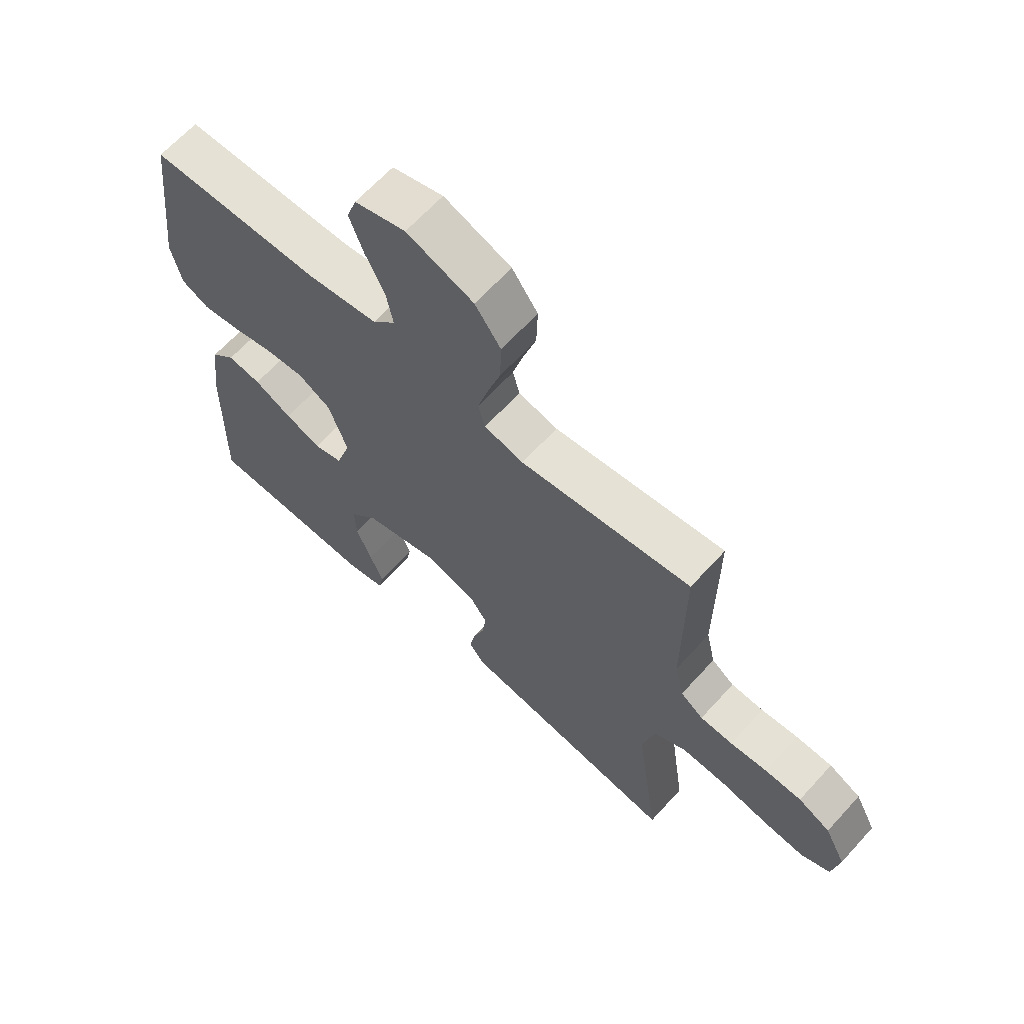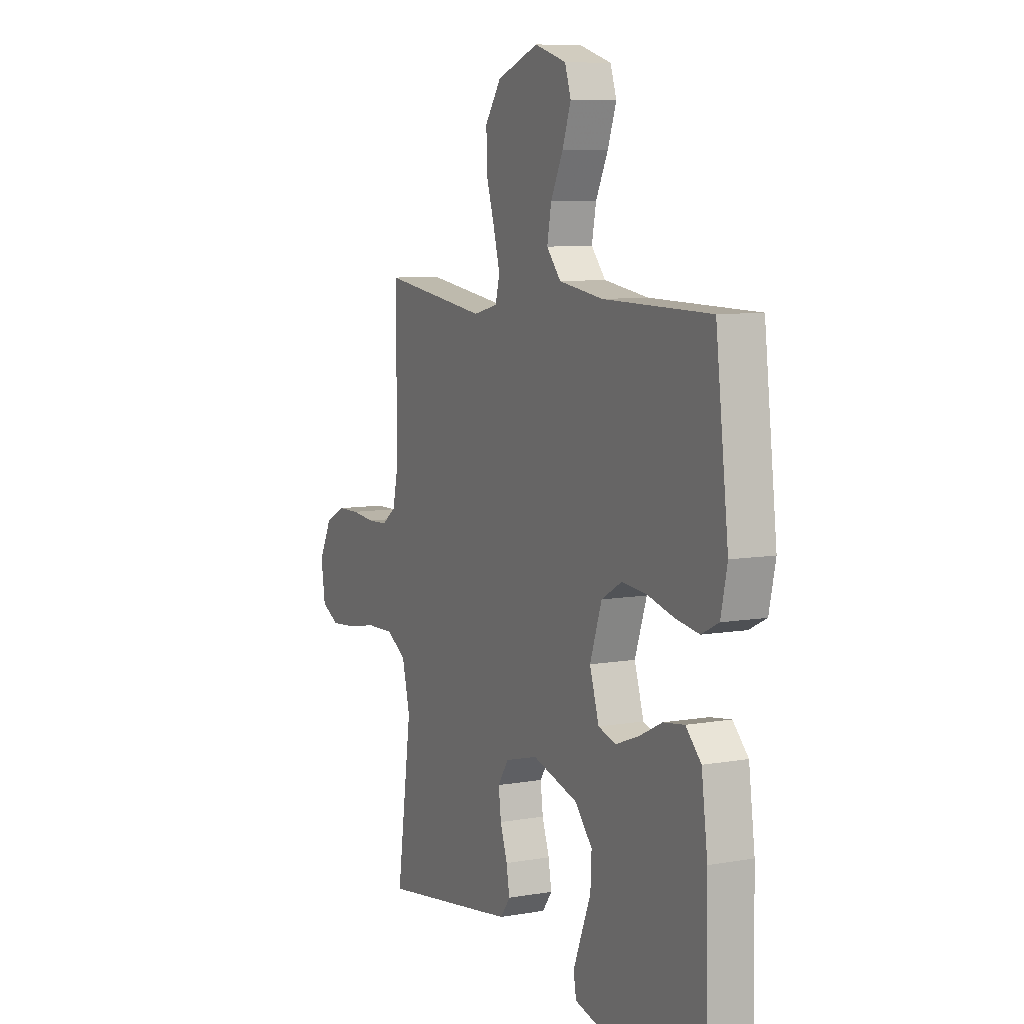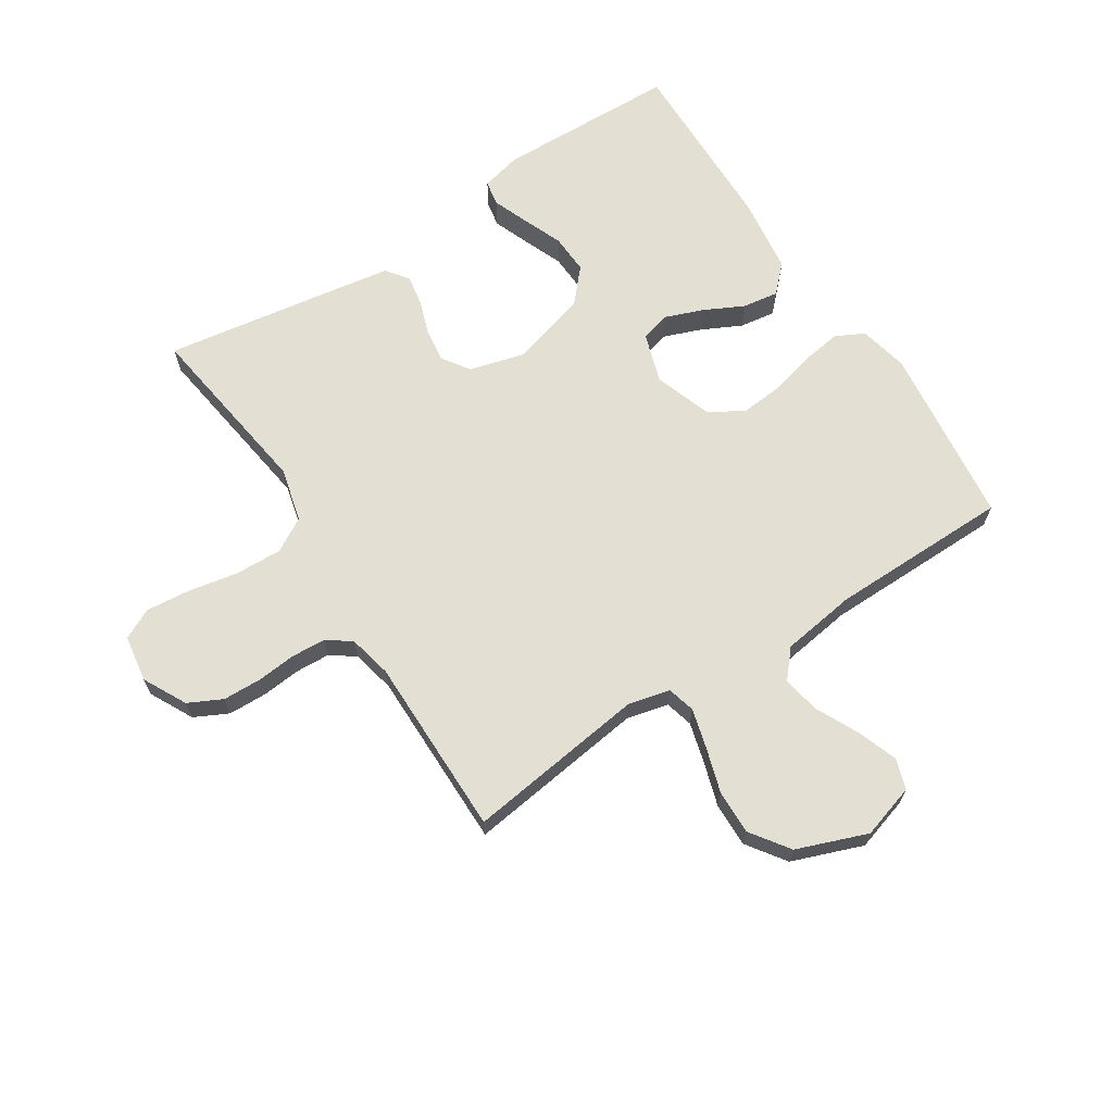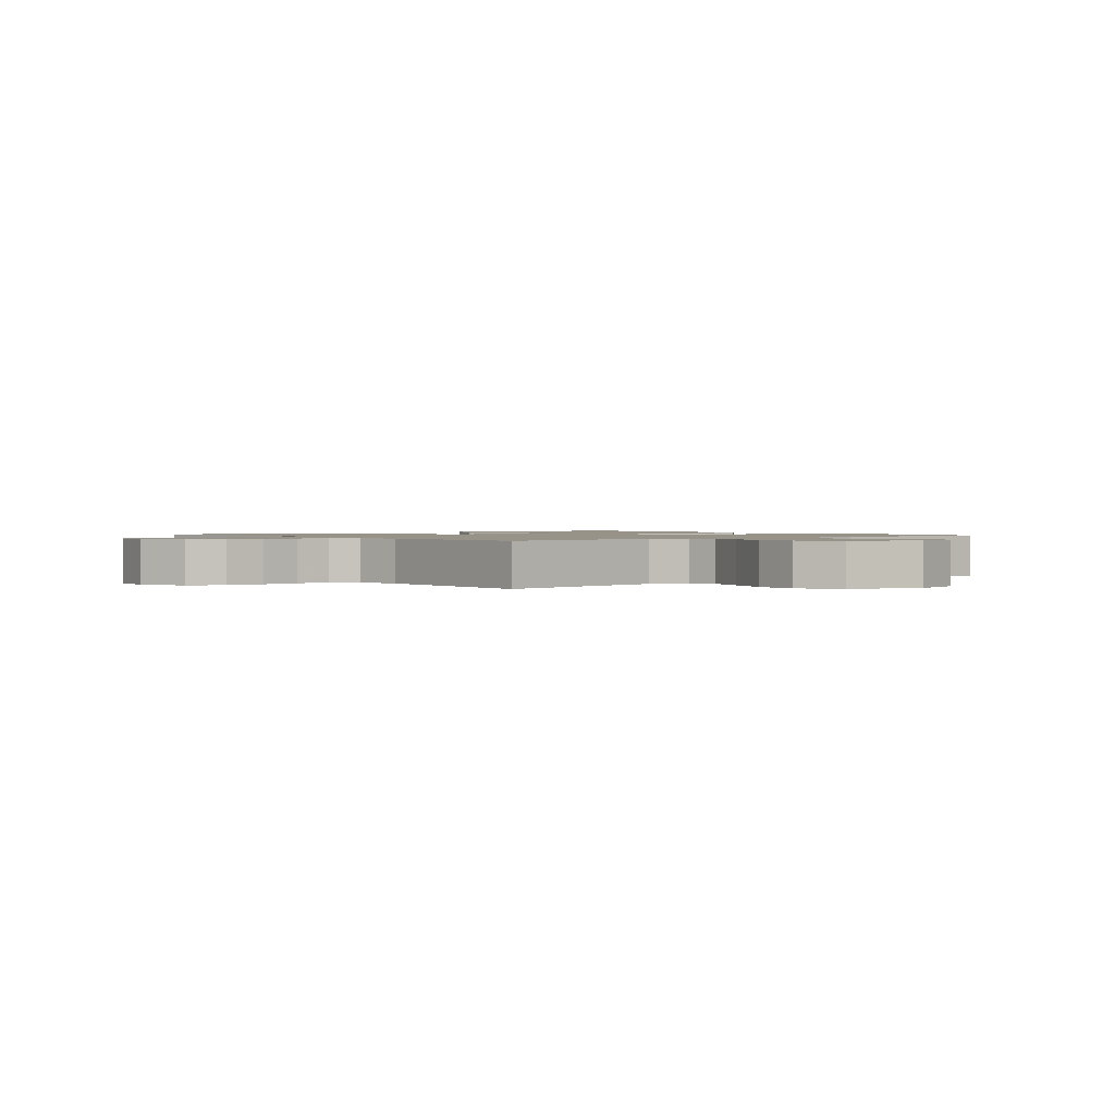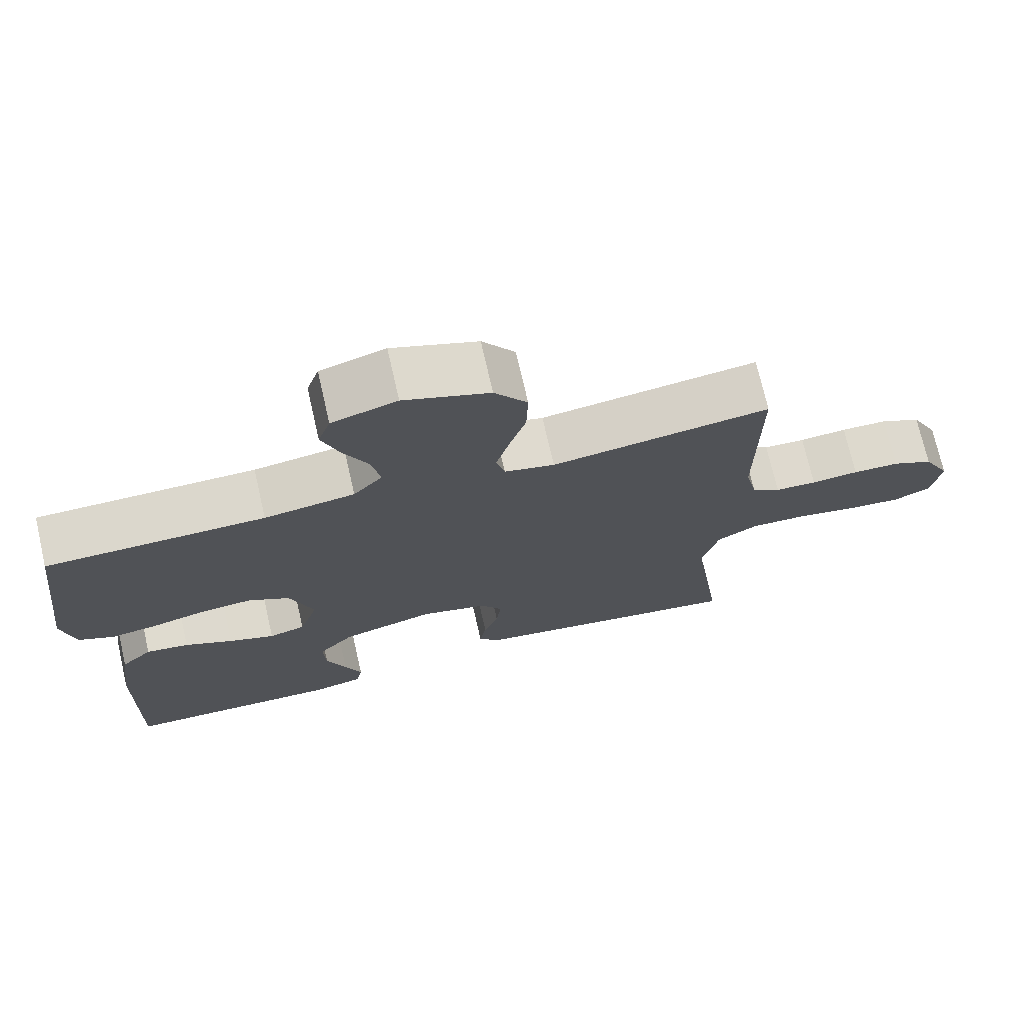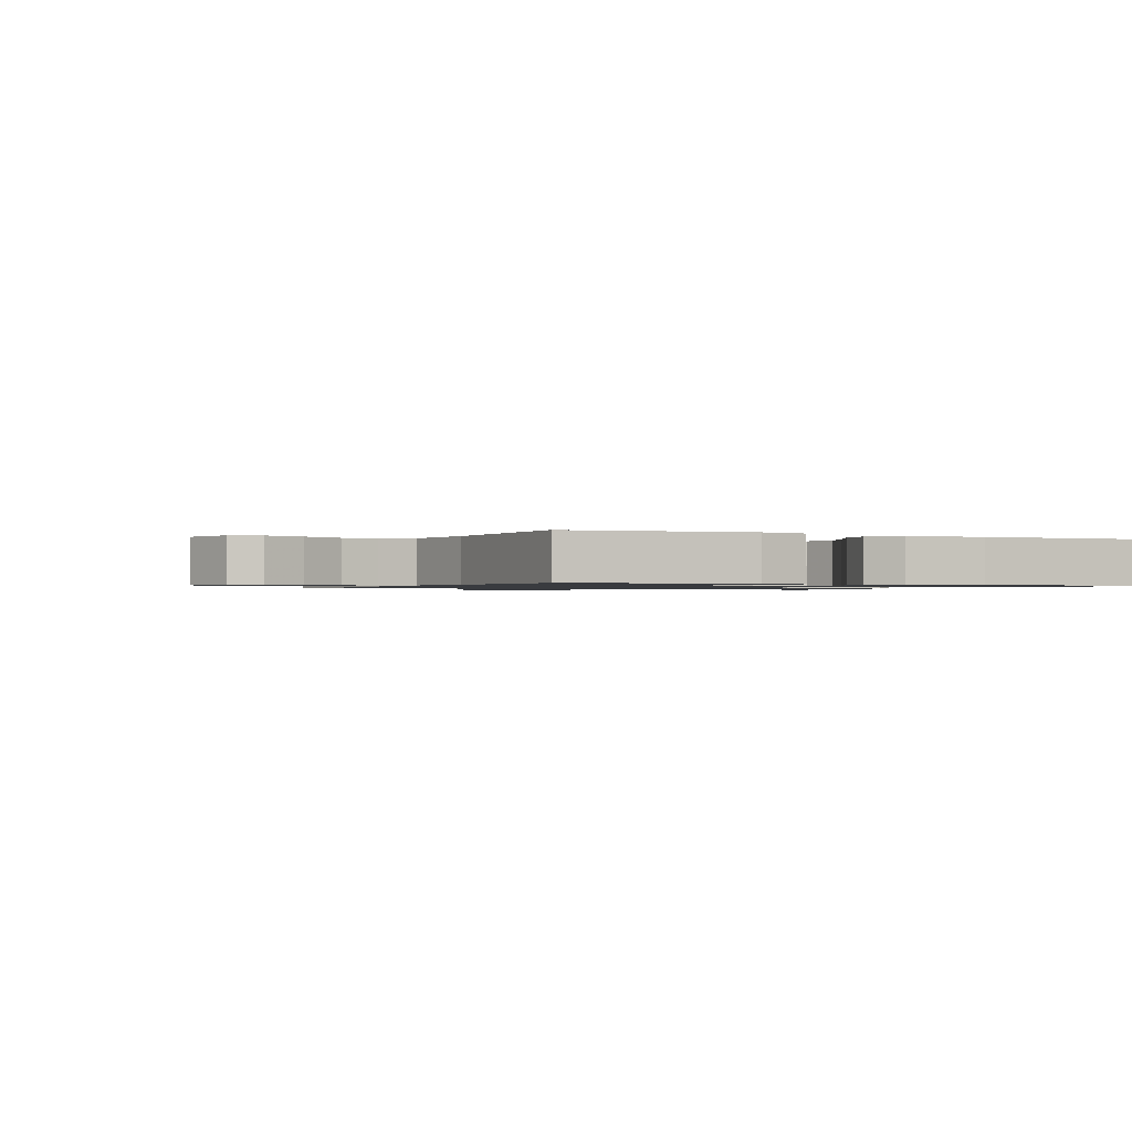
<metadata>
{"format":"obj","ext":"obj","renderer":"f3d","projection":"perspective","resolution":1024,"background":"white","views":[{"elev":65.2,"azim":-137.7,"up":"+Z"},{"elev":8.2,"azim":64.2,"up":"+Z"},{"elev":66.8,"azim":-32.9,"up":"+Y"},{"elev":1.3,"azim":-38.6,"up":"+Y"},{"elev":72.8,"azim":167.1,"up":"+Z"},{"elev":-1.0,"azim":64.4,"up":"+Y"}]}
</metadata>
<code>
v 0.5 0.07 -0.5
v 0.2 0.07 -0.509
v 0.132 0.07 -0.493
v 0.124 0.07 -0.451
v 0.147 0.07 -0.392
v 0.174 0.07 -0.325
v 0.177 0.07 -0.259
v 0.128 0.07 -0.204
v 0 0.07 -0.168
v -0.092 0.07 -0.193
v -0.122 0.07 -0.238
v -0.115 0.07 -0.293
v -0.095 0.07 -0.351
v -0.086 0.07 -0.402
v -0.113 0.07 -0.439
v -0.2 0.07 -0.453
v -0.5 0.07 -0.5
v -0.458 0.07 -0.2
v -0.48 0.07 -0.11
v -0.537 0.07 -0.077
v -0.615 0.07 -0.08
v -0.698 0.07 -0.096
v -0.771 0.07 -0.103
v -0.822 0.07 -0.078
v -0.834 0.07 0
v -0.797 0.07 0.072
v -0.741 0.07 0.1
v -0.677 0.07 0.102
v -0.612 0.07 0.096
v -0.555 0.07 0.099
v -0.515 0.07 0.128
v -0.499 0.07 0.2
v -0.5 0.07 0.5
v -0.2 0.07 0.46
v -0.131 0.07 0.477
v -0.119 0.07 0.523
v -0.137 0.07 0.589
v -0.16 0.07 0.663
v -0.162 0.07 0.737
v -0.117 0.07 0.801
v 0 0.07 0.845
v 0.089 0.07 0.818
v 0.106 0.07 0.767
v 0.082 0.07 0.7
v 0.048 0.07 0.63
v 0.036 0.07 0.567
v 0.076 0.07 0.521
v 0.2 0.07 0.503
v 0.5 0.07 0.5
v 0.536 0.07 0.2
v 0.518 0.07 0.118
v 0.47 0.07 0.094
v 0.404 0.07 0.104
v 0.33 0.07 0.123
v 0.26 0.07 0.129
v 0.203 0.07 0.096
v 0.17 0.07 0
v 0.196 0.07 -0.082
v 0.246 0.07 -0.096
v 0.309 0.07 -0.072
v 0.375 0.07 -0.039
v 0.434 0.07 -0.03
v 0.477 0.07 -0.073
v 0.494 0.07 -0.2
v 0.5 0 -0.5
v 0.2 0 -0.509
v 0.132 0 -0.493
v 0.124 0 -0.451
v 0.147 0 -0.392
v 0.174 0 -0.325
v 0.177 0 -0.259
v 0.128 0 -0.204
v 0 0 -0.168
v -0.092 0 -0.193
v -0.122 0 -0.238
v -0.115 0 -0.293
v -0.095 0 -0.351
v -0.086 0 -0.402
v -0.113 0 -0.439
v -0.2 0 -0.453
v -0.5 0 -0.5
v -0.458 0 -0.2
v -0.48 0 -0.11
v -0.537 0 -0.077
v -0.615 0 -0.08
v -0.698 0 -0.096
v -0.771 0 -0.103
v -0.822 0 -0.078
v -0.834 0 0
v -0.797 0 0.072
v -0.741 0 0.1
v -0.677 0 0.102
v -0.612 0 0.096
v -0.555 0 0.099
v -0.515 0 0.128
v -0.499 0 0.2
v -0.5 0 0.5
v -0.2 0 0.46
v -0.131 0 0.477
v -0.119 0 0.523
v -0.137 0 0.589
v -0.16 0 0.663
v -0.162 0 0.737
v -0.117 0 0.801
v 0 0 0.845
v 0.089 0 0.818
v 0.106 0 0.767
v 0.082 0 0.7
v 0.048 0 0.63
v 0.036 0 0.567
v 0.076 0 0.521
v 0.2 0 0.503
v 0.5 0 0.5
v 0.536 0 0.2
v 0.518 0 0.118
v 0.47 0 0.094
v 0.404 0 0.104
v 0.33 0 0.123
v 0.26 0 0.129
v 0.203 0 0.096
v 0.17 0 0
v 0.196 0 -0.082
v 0.246 0 -0.096
v 0.309 0 -0.072
v 0.375 0 -0.039
v 0.434 0 -0.03
v 0.477 0 -0.073
v 0.494 0 -0.2
f 60 61 62 63
f 59 60 63 64
f 58 59 64 1
f 51 52 53 54
f 51 54 55
f 48 49 50 51
f 47 48 51 55
f 46 47 55 56
f 42 43 44 45
f 40 41 42 45
f 40 45 46
f 37 38 39 40
f 36 37 40 46
f 35 36 46 56
f 32 33 34
f 31 32 34 35
f 26 27 28 29
f 26 29 30
f 25 26 30
f 24 25 30
f 21 22 23 24
f 20 21 24 30
f 19 20 30 31
f 15 16 17 18
f 12 13 14 15
f 11 12 15 18
f 10 11 18 19
f 3 4 5 6
f 1 2 3 6
f 58 1 6 7
f 57 58 7 8
f 31 35 56 57
f 31 57 8 9
f 9 10 19 31
f 127 126 125 124
f 128 127 124 123
f 65 128 123 122
f 118 117 116 115
f 119 118 115
f 115 114 113 112
f 119 115 112 111
f 120 119 111 110
f 109 108 107 106
f 109 106 105 104
f 110 109 104
f 104 103 102 101
f 110 104 101 100
f 120 110 100 99
f 98 97 96
f 99 98 96 95
f 93 92 91 90
f 94 93 90
f 94 90 89
f 94 89 88
f 88 87 86 85
f 94 88 85 84
f 95 94 84 83
f 82 81 80 79
f 79 78 77 76
f 82 79 76 75
f 83 82 75 74
f 70 69 68 67
f 70 67 66 65
f 71 70 65 122
f 72 71 122 121
f 121 120 99 95
f 73 72 121 95
f 95 83 74 73
f 1 65 66 2
f 2 66 67 3
f 3 67 68 4
f 4 68 69 5
f 5 69 70 6
f 6 70 71 7
f 7 71 72 8
f 8 72 73 9
f 9 73 74 10
f 10 74 75 11
f 11 75 76 12
f 12 76 77 13
f 13 77 78 14
f 14 78 79 15
f 15 79 80 16
f 16 80 81 17
f 17 81 82 18
f 18 82 83 19
f 19 83 84 20
f 20 84 85 21
f 21 85 86 22
f 22 86 87 23
f 23 87 88 24
f 24 88 89 25
f 25 89 90 26
f 26 90 91 27
f 27 91 92 28
f 28 92 93 29
f 29 93 94 30
f 30 94 95 31
f 31 95 96 32
f 32 96 97 33
f 33 97 98 34
f 34 98 99 35
f 35 99 100 36
f 36 100 101 37
f 37 101 102 38
f 38 102 103 39
f 39 103 104 40
f 40 104 105 41
f 41 105 106 42
f 42 106 107 43
f 43 107 108 44
f 44 108 109 45
f 45 109 110 46
f 46 110 111 47
f 47 111 112 48
f 48 112 113 49
f 49 113 114 50
f 50 114 115 51
f 51 115 116 52
f 52 116 117 53
f 53 117 118 54
f 54 118 119 55
f 55 119 120 56
f 56 120 121 57
f 57 121 122 58
f 58 122 123 59
f 59 123 124 60
f 60 124 125 61
f 61 125 126 62
f 62 126 127 63
f 63 127 128 64
f 64 128 65 1

</code>
